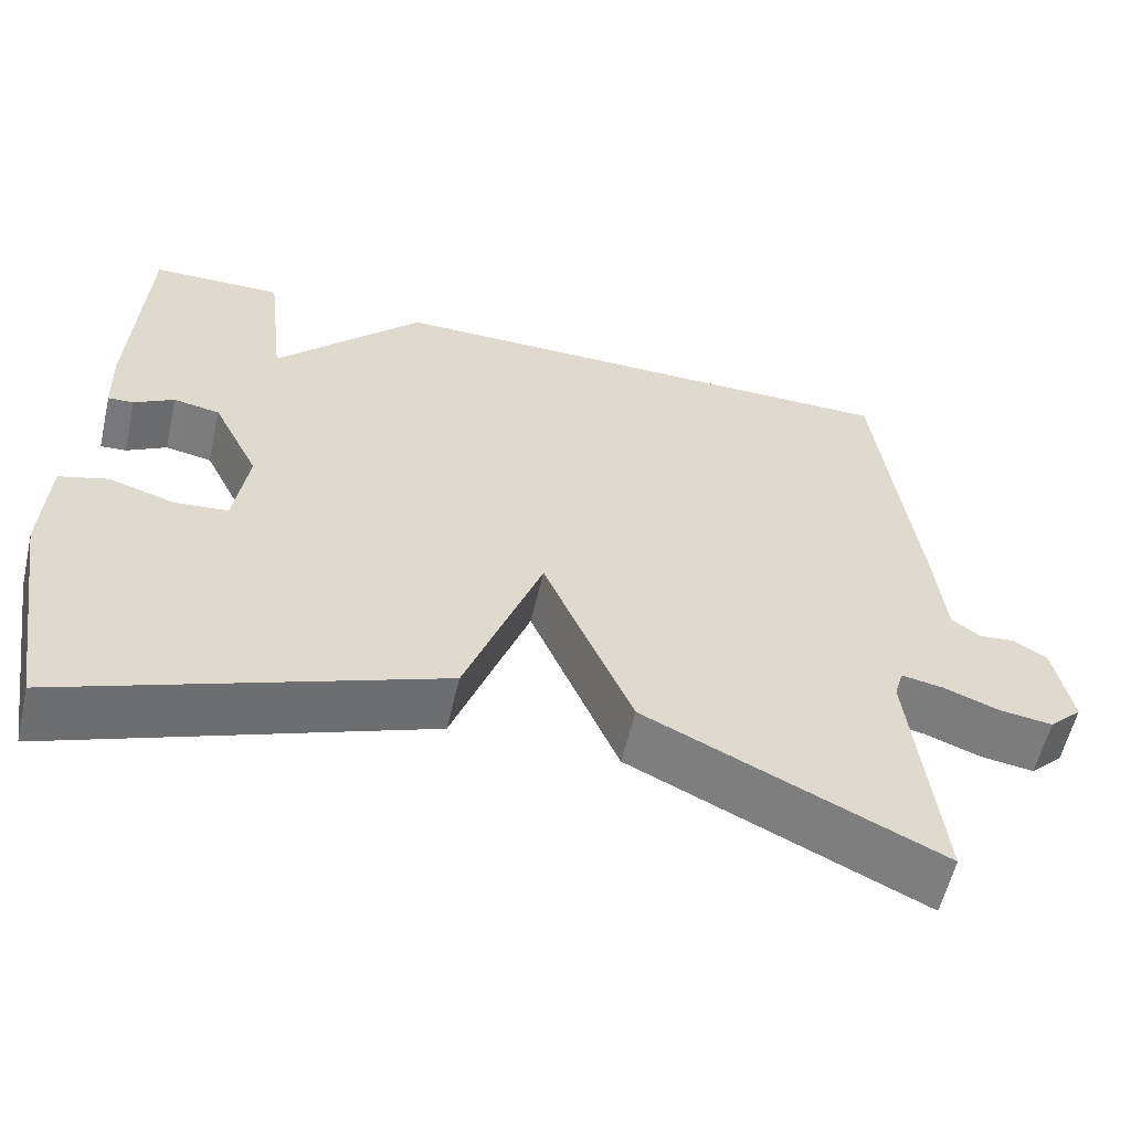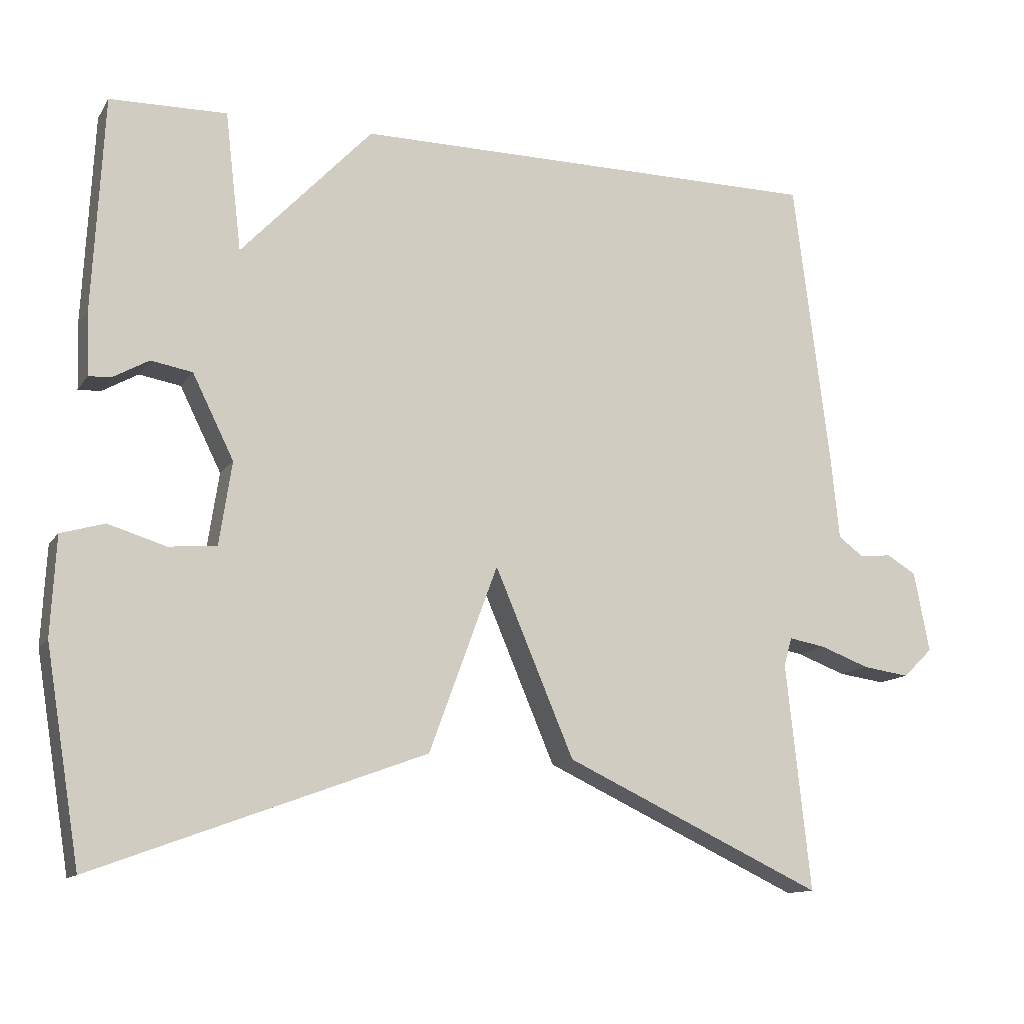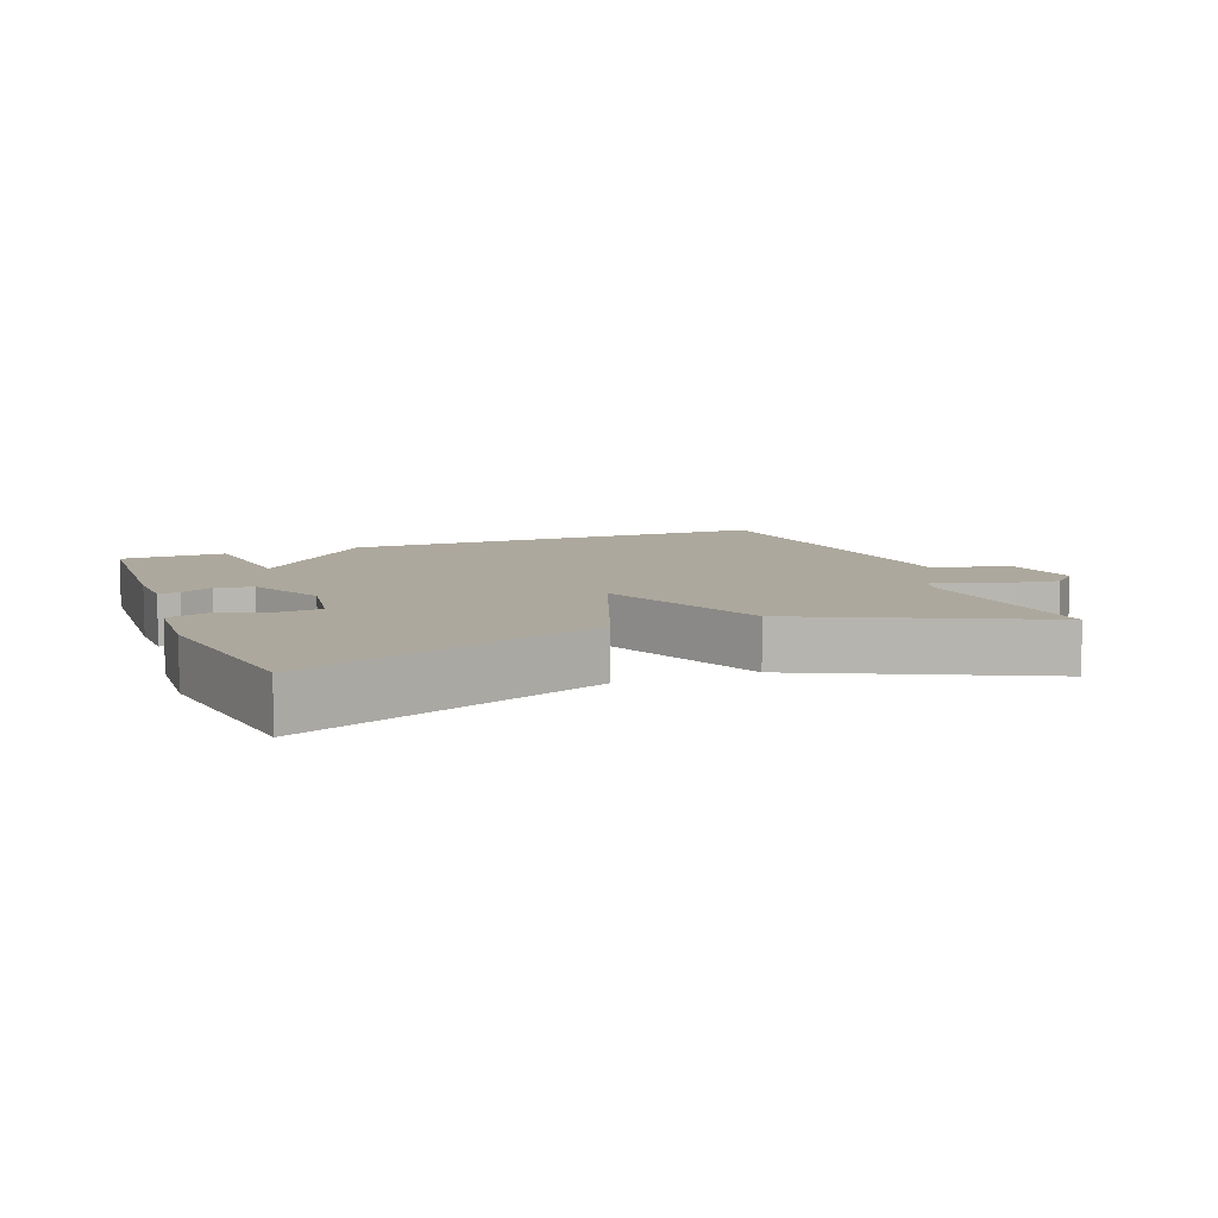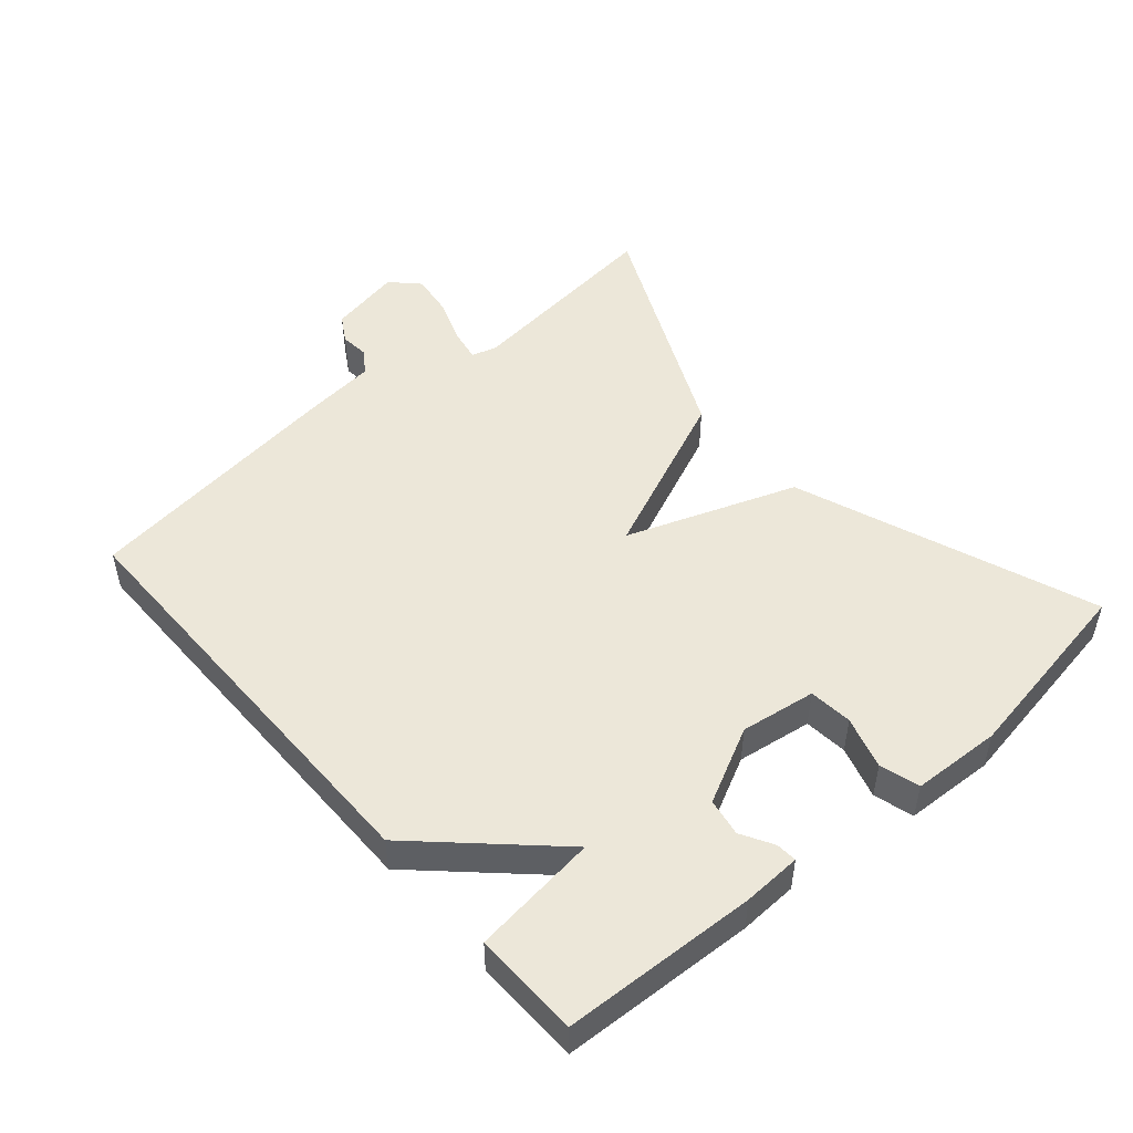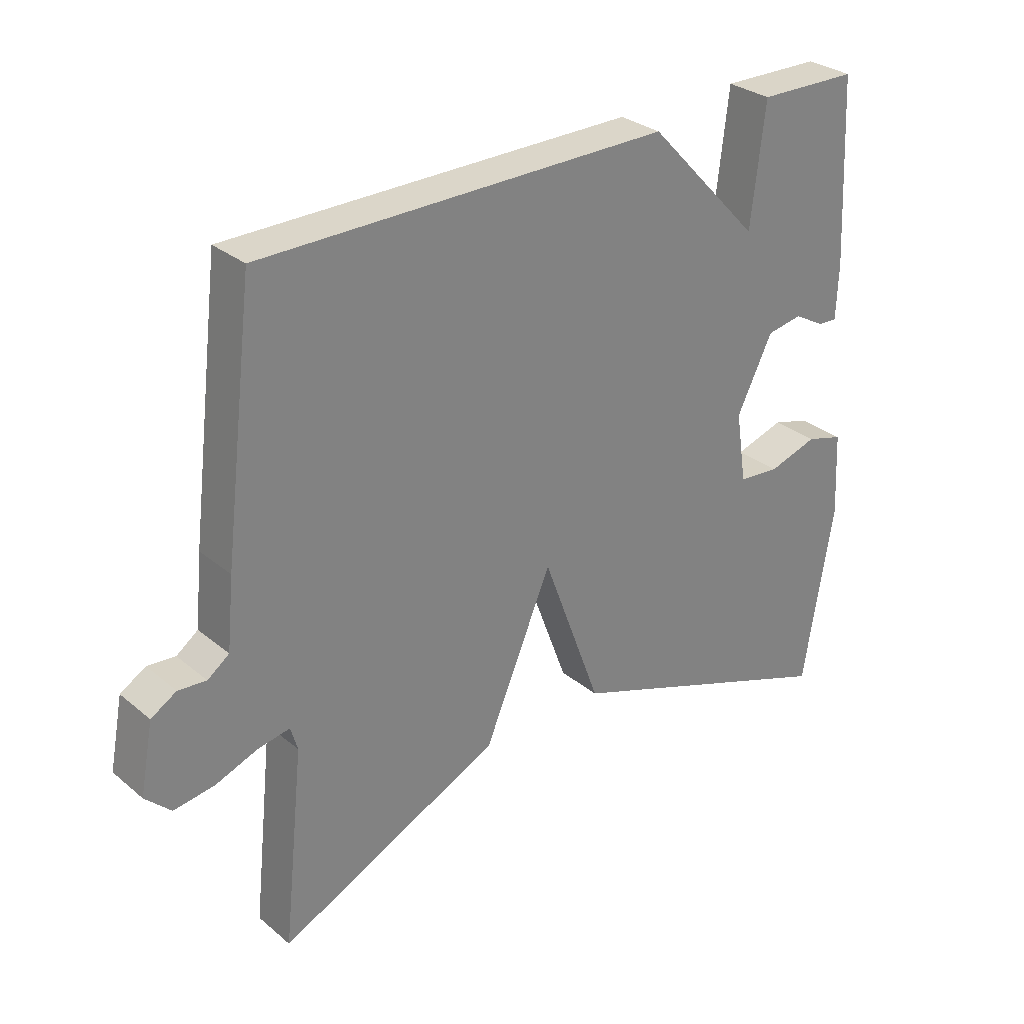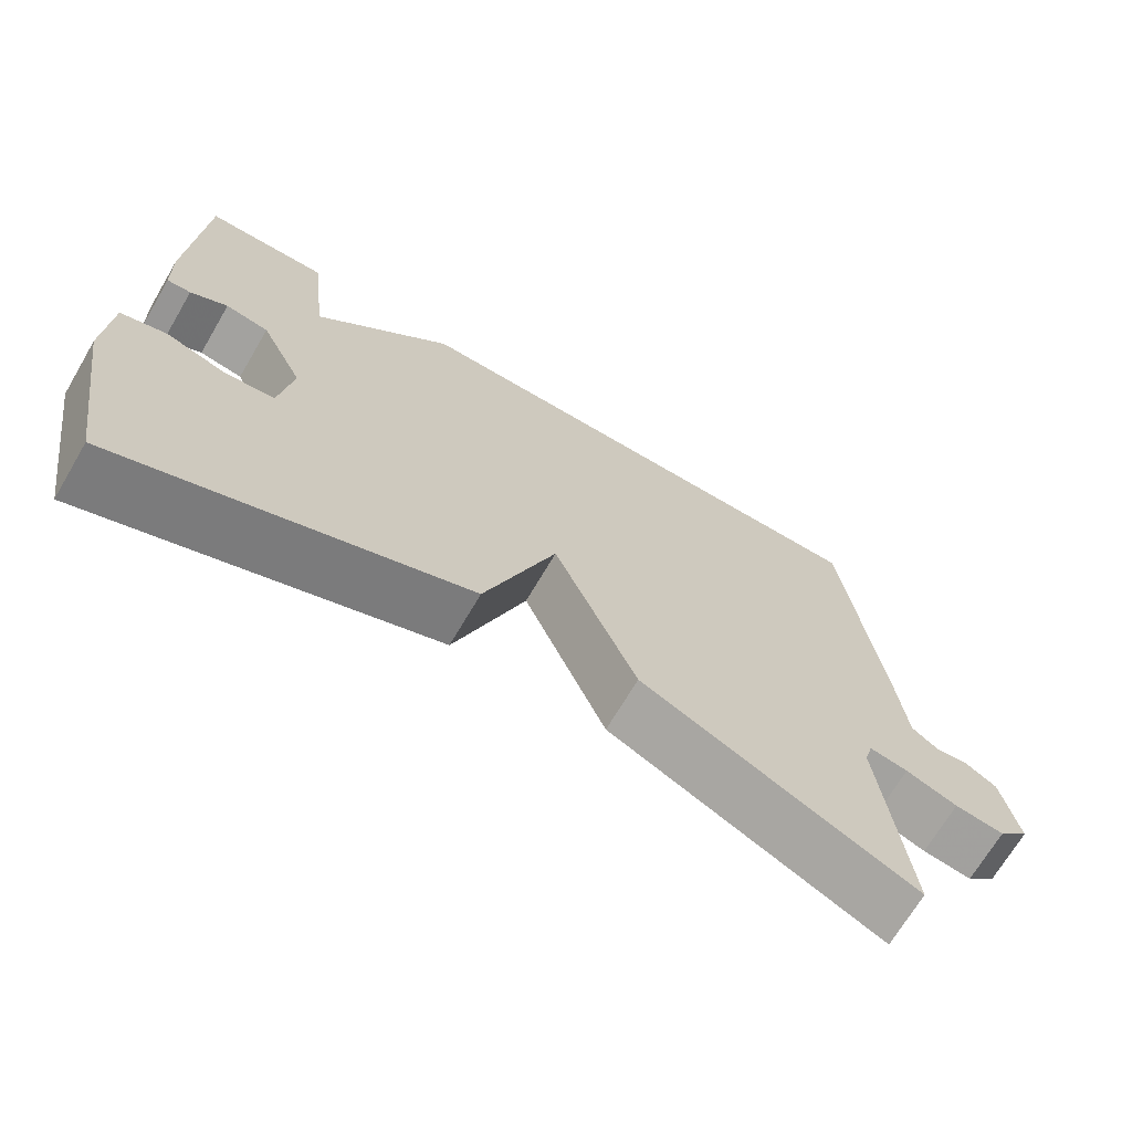
<metadata>
{"format":"obj","ext":"obj","renderer":"f3d","projection":"perspective","resolution":1024,"background":"white","views":[{"elev":-58.1,"azim":166.9,"up":"+Z"},{"elev":-12.4,"azim":159.1,"up":"+Z"},{"elev":8.7,"azim":158.9,"up":"+Y"},{"elev":49.7,"azim":48.9,"up":"+Y"},{"elev":30.0,"azim":-40.1,"up":"+Z"},{"elev":-69.2,"azim":149.5,"up":"+Z"}]}
</metadata>
<code>
v -0.5 0.07 -0.5
v -0.467 0.07 -0.192
v -0.478 0.07 -0.154
v -0.528 0.07 -0.163
v -0.595 0.07 -0.188
v -0.659 0.07 -0.197
v -0.699 0.07 -0.158
v -0.678 0.07 -0.049
v -0.638 0.07 -0.025
v -0.594 0.07 -0.029
v -0.56 0.07 -0.004
v -0.549 0.07 0.106
v -0.5 0.07 0.5
v 0.142 0.07 0.503
v 0.32 0.07 0.315
v 0.342 0.07 0.503
v 0.5 0.07 0.5
v 0.515 0.07 0.211
v 0.512 0.07 0.124
v 0.481 0.07 0.126
v 0.433 0.07 0.153
v 0.377 0.07 0.143
v 0.321 0.07 0.03
v 0.338 0.07 -0.082
v 0.403 0.07 -0.088
v 0.481 0.07 -0.064
v 0.54 0.07 -0.081
v 0.547 0.07 -0.214
v 0.5 0.07 -0.5
v 0.052 0.07 -0.335
v -0.041 0.07 -0.083
v -0.148 0.07 -0.335
v -0.5 0 -0.5
v -0.467 0 -0.192
v -0.478 0 -0.154
v -0.528 0 -0.163
v -0.595 0 -0.188
v -0.659 0 -0.197
v -0.699 0 -0.158
v -0.678 0 -0.049
v -0.638 0 -0.025
v -0.594 0 -0.029
v -0.56 0 -0.004
v -0.549 0 0.106
v -0.5 0 0.5
v 0.142 0 0.503
v 0.32 0 0.315
v 0.342 0 0.503
v 0.5 0 0.5
v 0.515 0 0.211
v 0.512 0 0.124
v 0.481 0 0.126
v 0.433 0 0.153
v 0.377 0 0.143
v 0.321 0 0.03
v 0.338 0 -0.082
v 0.403 0 -0.088
v 0.481 0 -0.064
v 0.54 0 -0.081
v 0.547 0 -0.214
v 0.5 0 -0.5
v 0.052 0 -0.335
v -0.041 0 -0.083
v -0.148 0 -0.335
f 31 32 1 2
f 28 29 30 31
f 25 26 27 28
f 24 25 28 31
f 23 24 31
f 31 2 3
f 23 31 3
f 22 23 3
f 19 20 21
f 18 19 21
f 17 18 21
f 16 17 21
f 15 16 21
f 15 21 22
f 14 15 22
f 13 14 22
f 12 13 22
f 11 12 22
f 22 3 4
f 11 22 4
f 10 11 4
f 8 9 10
f 7 8 10
f 6 7 10
f 5 6 10
f 4 5 10
f 34 33 64 63
f 63 62 61 60
f 60 59 58 57
f 63 60 57 56
f 63 56 55
f 35 34 63
f 35 63 55
f 35 55 54
f 53 52 51
f 53 51 50
f 53 50 49
f 53 49 48
f 53 48 47
f 54 53 47
f 54 47 46
f 54 46 45
f 54 45 44
f 54 44 43
f 36 35 54
f 36 54 43
f 36 43 42
f 42 41 40
f 42 40 39
f 42 39 38
f 42 38 37
f 42 37 36
f 1 33 34 2
f 2 34 35 3
f 3 35 36 4
f 4 36 37 5
f 5 37 38 6
f 6 38 39 7
f 7 39 40 8
f 8 40 41 9
f 9 41 42 10
f 10 42 43 11
f 11 43 44 12
f 12 44 45 13
f 13 45 46 14
f 14 46 47 15
f 15 47 48 16
f 16 48 49 17
f 17 49 50 18
f 18 50 51 19
f 19 51 52 20
f 20 52 53 21
f 21 53 54 22
f 22 54 55 23
f 23 55 56 24
f 24 56 57 25
f 25 57 58 26
f 26 58 59 27
f 27 59 60 28
f 28 60 61 29
f 29 61 62 30
f 30 62 63 31
f 31 63 64 32
f 32 64 33 1

</code>
